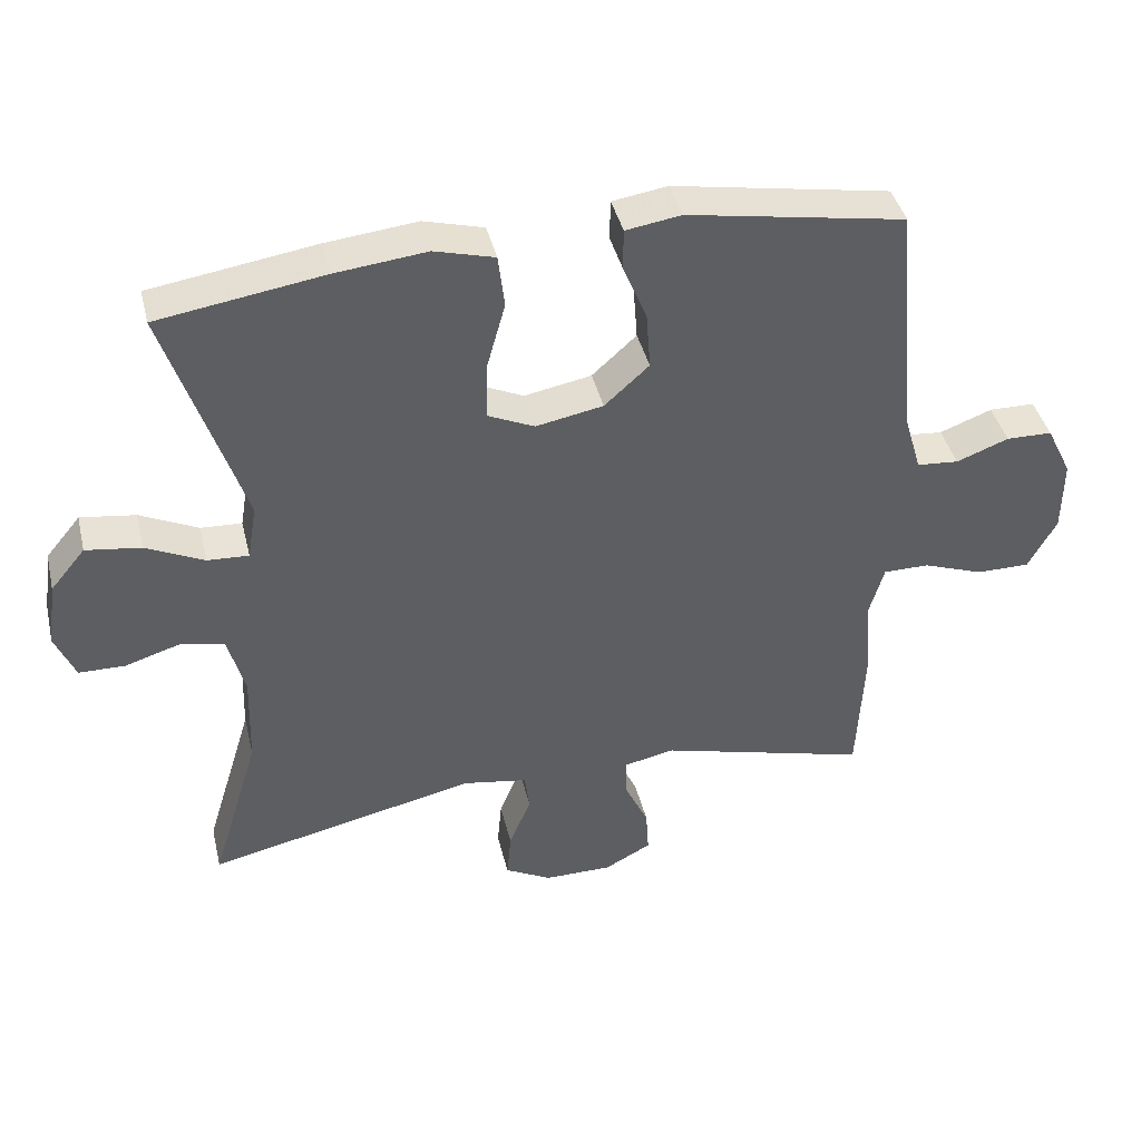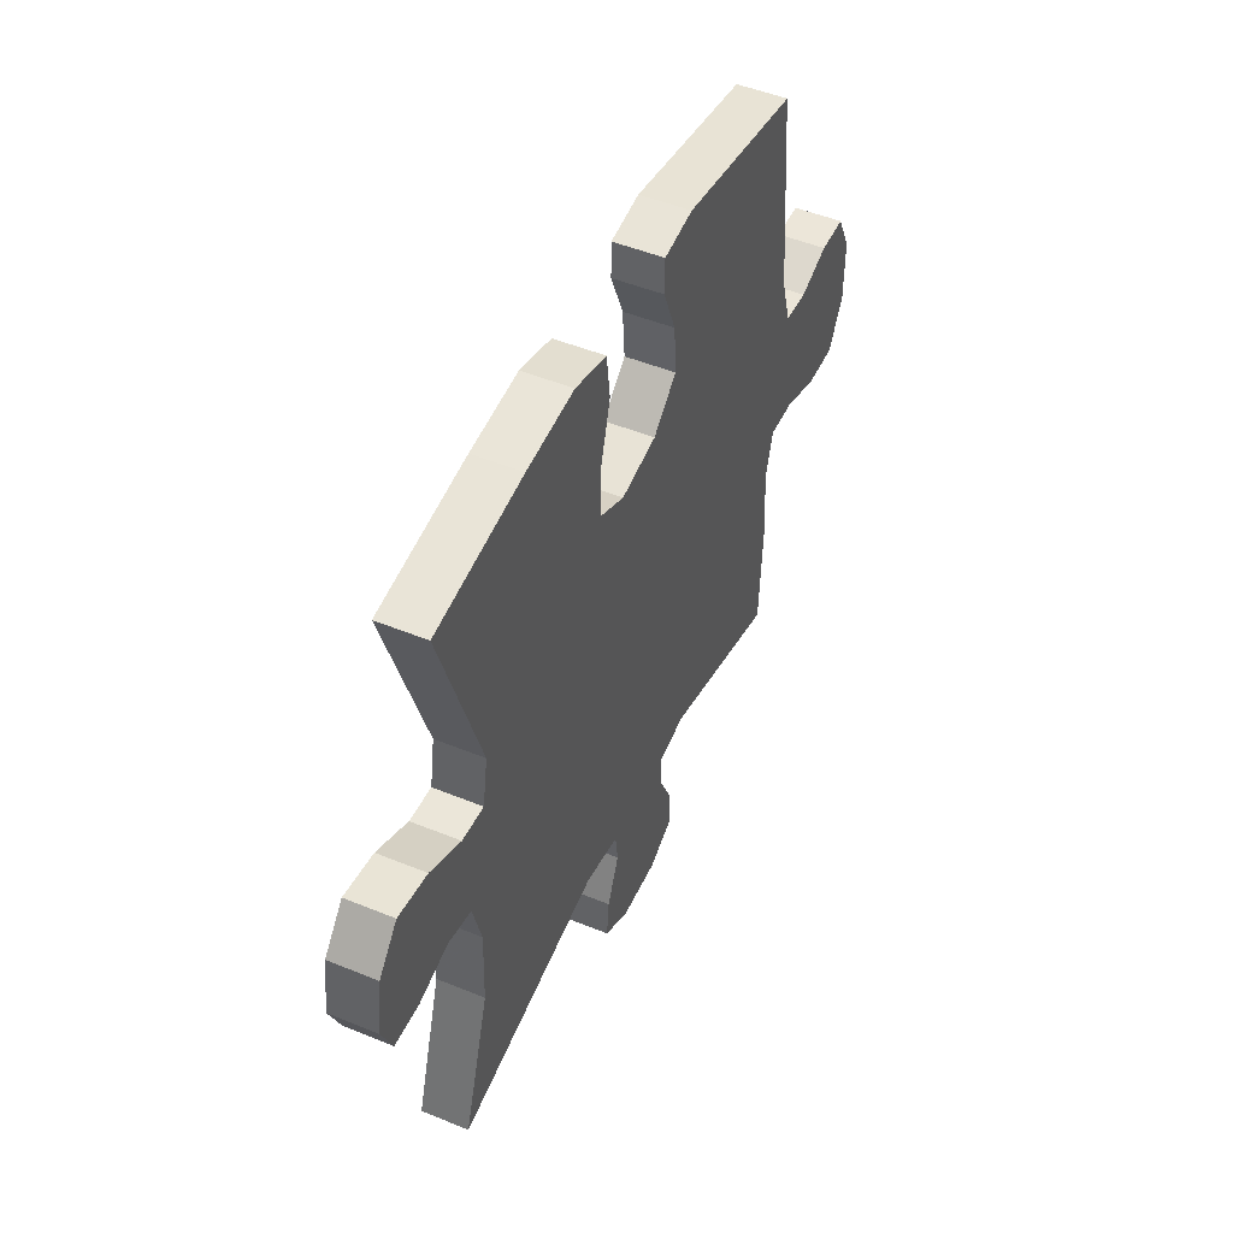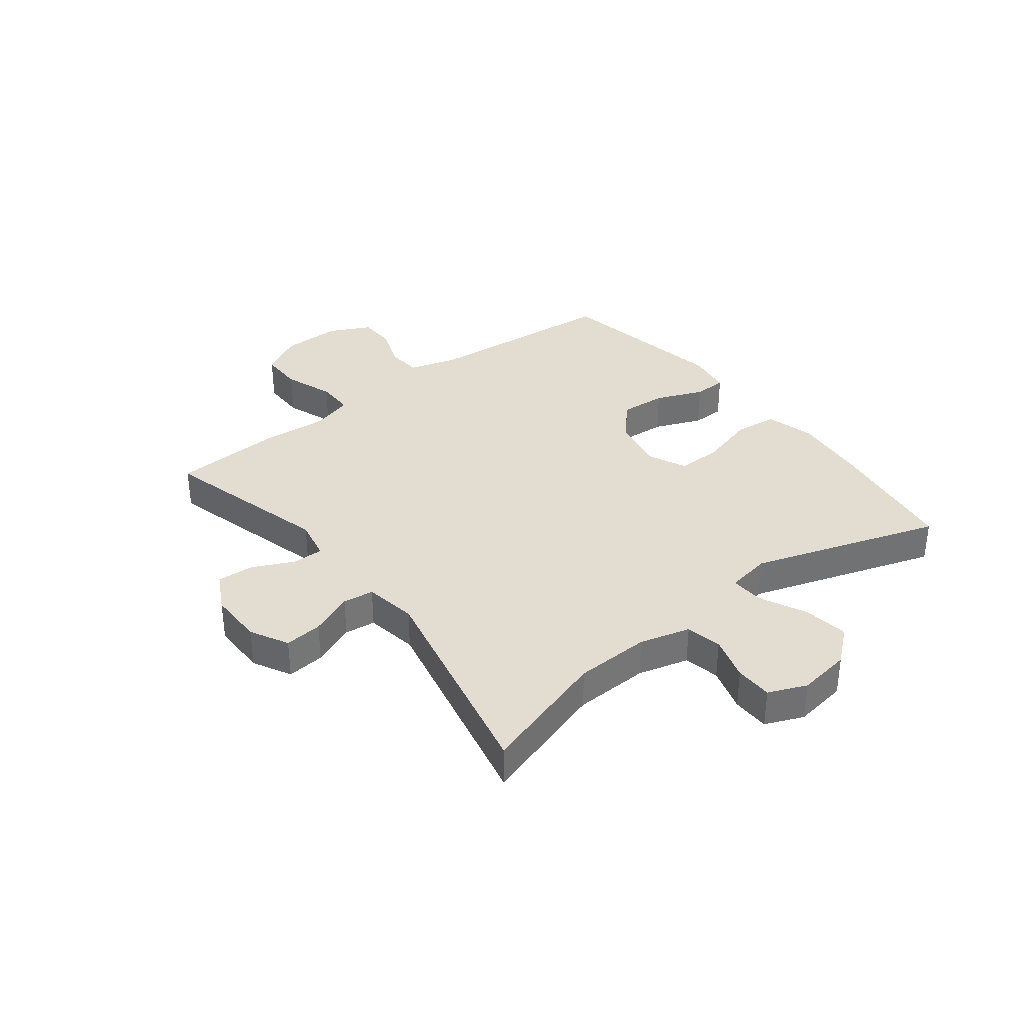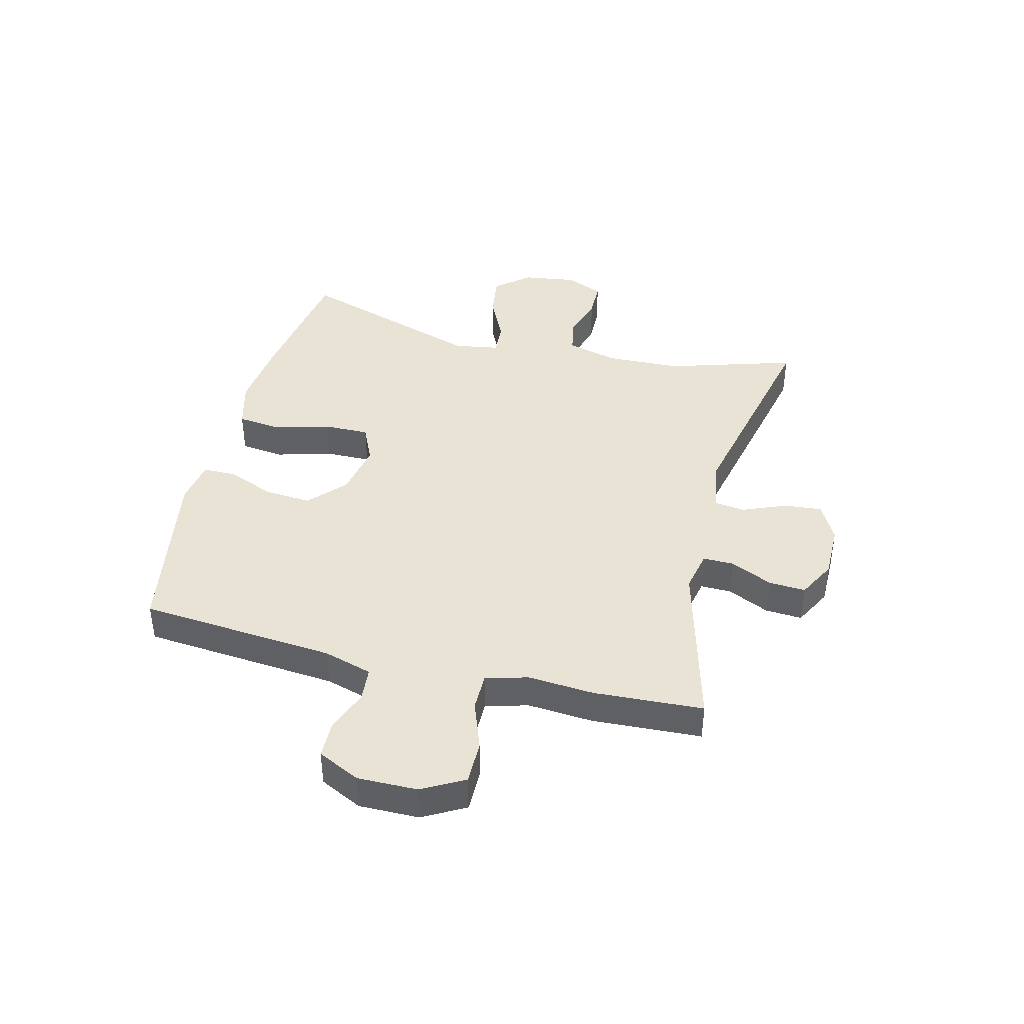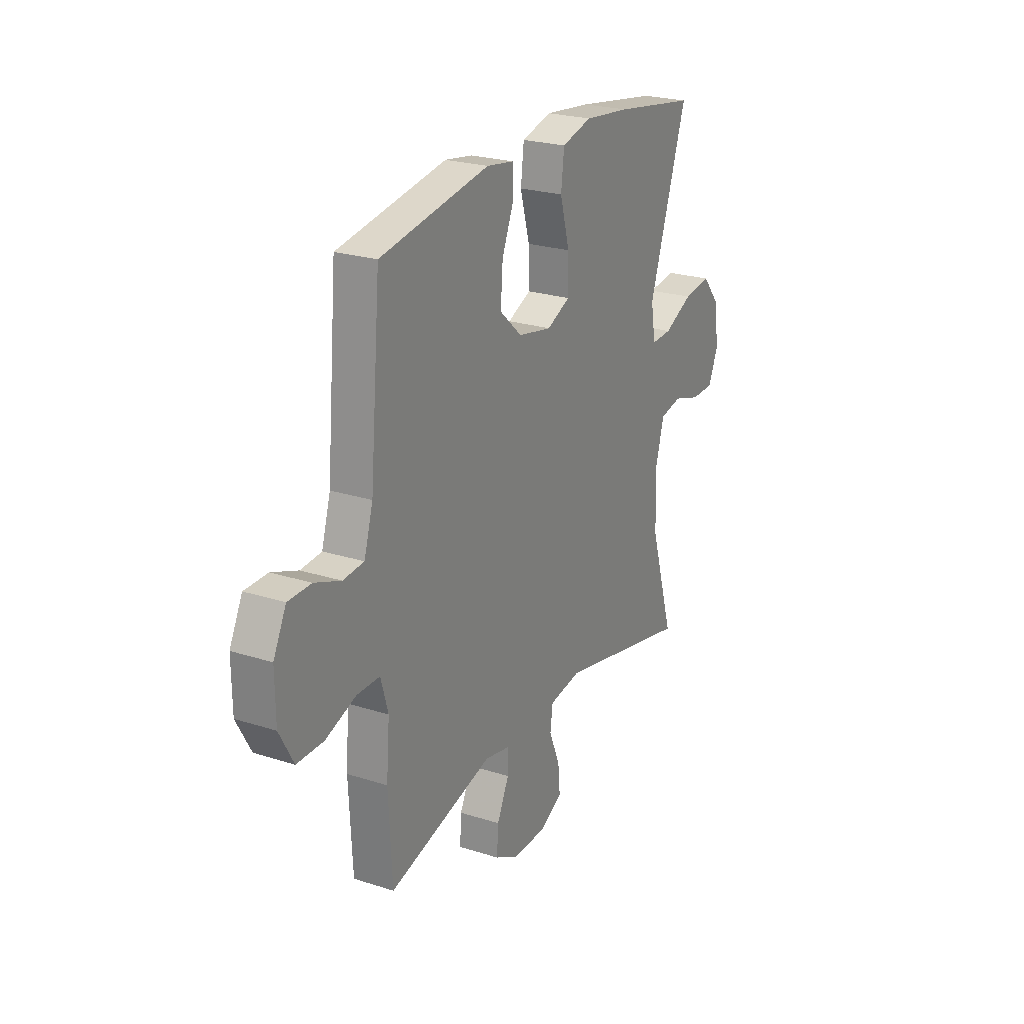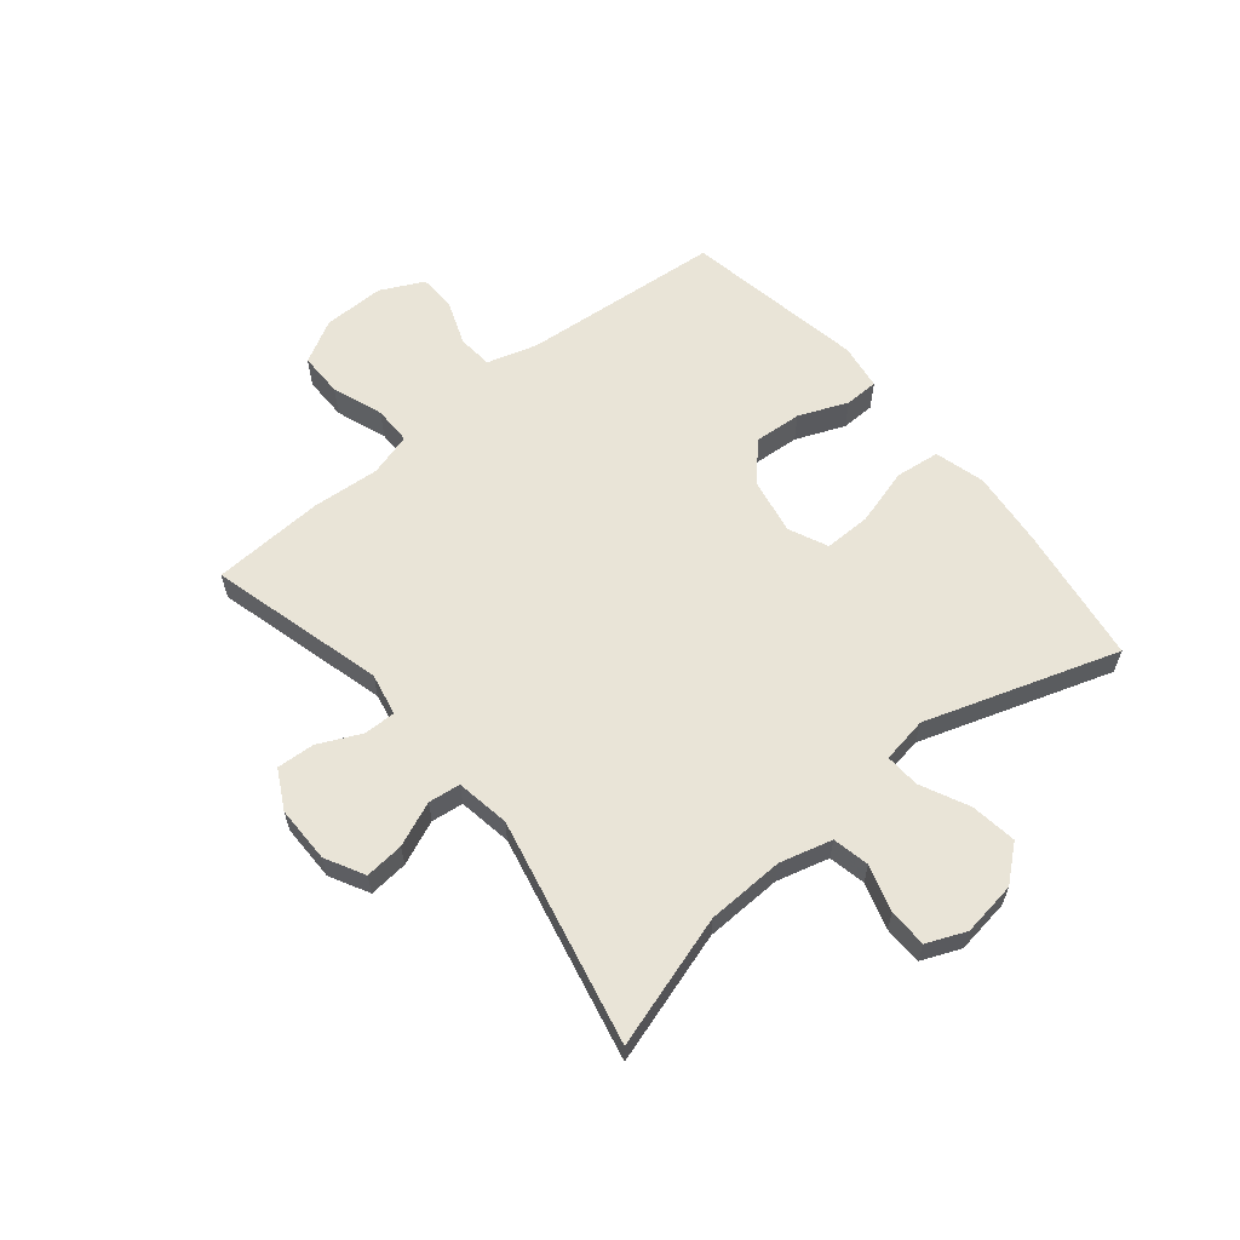
<metadata>
{"format":"obj","ext":"obj","renderer":"f3d","projection":"perspective","resolution":1024,"background":"white","views":[{"elev":41.2,"azim":-13.4,"up":"+Z"},{"elev":48.9,"azim":-65.5,"up":"+Z"},{"elev":35.3,"azim":-127.9,"up":"+Y"},{"elev":41.3,"azim":104.0,"up":"+Y"},{"elev":23.9,"azim":118.1,"up":"+Z"},{"elev":61.1,"azim":-129.5,"up":"+Y"}]}
</metadata>
<code>
v 0.5 0.07 0.5
v 0.53 0.07 0.159
v 0.555 0.07 0.075
v 0.614 0.07 0.07
v 0.688 0.07 0.098
v 0.753 0.07 0.097
v 0.789 0.07 0.024
v 0.788 0.07 -0.08
v 0.748 0.07 -0.153
v 0.673 0.07 -0.153
v 0.587 0.07 -0.122
v 0.522 0.07 -0.122
v 0.501 0.07 -0.195
v 0.51 0.07 -0.31
v 0.5 0.07 -0.5
v 0.203 0.07 -0.421
v 0.131 0.07 -0.436
v 0.132 0.07 -0.49
v 0.166 0.07 -0.562
v 0.17 0.07 -0.626
v 0.104 0.07 -0.661
v 0.008 0.07 -0.661
v -0.058 0.07 -0.626
v -0.052 0.07 -0.56
v -0.021 0.07 -0.485
v -0.028 0.07 -0.431
v -0.119 0.07 -0.416
v -0.5 0.07 -0.5
v -0.432 0.07 -0.277
v -0.428 0.07 -0.146
v -0.452 0.07 -0.058
v -0.514 0.07 -0.045
v -0.592 0.07 -0.069
v -0.657 0.07 -0.068
v -0.685 0.07 -0.002
v -0.672 0.07 0.09
v -0.623 0.07 0.149
v -0.545 0.07 0.138
v -0.463 0.07 0.099
v -0.405 0.07 0.096
v -0.392 0.07 0.174
v -0.5 0.07 0.5
v -0.266 0.07 0.536
v -0.137 0.07 0.55
v -0.052 0.07 0.527
v -0.043 0.07 0.452
v -0.07 0.07 0.355
v -0.071 0.07 0.276
v -0.005 0.07 0.246
v 0.09 0.07 0.264
v 0.153 0.07 0.321
v 0.147 0.07 0.402
v 0.113 0.07 0.485
v 0.114 0.07 0.542
v 0.192 0.07 0.554
v 0.5 0 0.5
v 0.53 0 0.159
v 0.555 0 0.075
v 0.614 0 0.07
v 0.688 0 0.098
v 0.753 0 0.097
v 0.789 0 0.024
v 0.788 0 -0.08
v 0.748 0 -0.153
v 0.673 0 -0.153
v 0.587 0 -0.122
v 0.522 0 -0.122
v 0.501 0 -0.195
v 0.51 0 -0.31
v 0.5 0 -0.5
v 0.203 0 -0.421
v 0.131 0 -0.436
v 0.132 0 -0.49
v 0.166 0 -0.562
v 0.17 0 -0.626
v 0.104 0 -0.661
v 0.008 0 -0.661
v -0.058 0 -0.626
v -0.052 0 -0.56
v -0.021 0 -0.485
v -0.028 0 -0.431
v -0.119 0 -0.416
v -0.5 0 -0.5
v -0.432 0 -0.277
v -0.428 0 -0.146
v -0.452 0 -0.058
v -0.514 0 -0.045
v -0.592 0 -0.069
v -0.657 0 -0.068
v -0.685 0 -0.002
v -0.672 0 0.09
v -0.623 0 0.149
v -0.545 0 0.138
v -0.463 0 0.099
v -0.405 0 0.096
v -0.392 0 0.174
v -0.5 0 0.5
v -0.266 0 0.536
v -0.137 0 0.55
v -0.052 0 0.527
v -0.043 0 0.452
v -0.07 0 0.355
v -0.071 0 0.276
v -0.005 0 0.246
v 0.09 0 0.264
v 0.153 0 0.321
v 0.147 0 0.402
v 0.113 0 0.485
v 0.114 0 0.542
v 0.192 0 0.554
f 55 1 2
f 54 55 2
f 53 54 2
f 52 53 2
f 51 52 2 3
f 50 51 3
f 49 50 3
f 45 46 47
f 44 45 47
f 43 44 47
f 42 43 47
f 41 42 47
f 40 41 47 48
f 37 38 39
f 36 37 39
f 35 36 39
f 34 35 39
f 33 34 39
f 32 33 39
f 31 32 39 40
f 40 48 49
f 31 40 49
f 30 31 49
f 27 28 29
f 30 49 3
f 29 30 3
f 27 29 3
f 26 27 3
f 23 24 25
f 22 23 25
f 21 22 25
f 20 21 25
f 19 20 25
f 18 19 25
f 13 14 15 16
f 12 13 16 17
f 9 10 11
f 8 9 11
f 7 8 11
f 6 7 11
f 5 6 11
f 4 5 11
f 4 11 12
f 3 4 12 17
f 17 18 25 26
f 3 17 26
f 57 56 110
f 57 110 109
f 57 109 108
f 57 108 107
f 58 57 107 106
f 58 106 105
f 58 105 104
f 102 101 100
f 102 100 99
f 102 99 98
f 102 98 97
f 102 97 96
f 103 102 96 95
f 94 93 92
f 94 92 91
f 94 91 90
f 94 90 89
f 94 89 88
f 94 88 87
f 95 94 87 86
f 104 103 95
f 104 95 86
f 104 86 85
f 84 83 82
f 58 104 85
f 58 85 84
f 58 84 82
f 58 82 81
f 80 79 78
f 80 78 77
f 80 77 76
f 80 76 75
f 80 75 74
f 80 74 73
f 71 70 69 68
f 72 71 68 67
f 66 65 64
f 66 64 63
f 66 63 62
f 66 62 61
f 66 61 60
f 66 60 59
f 67 66 59
f 72 67 59 58
f 81 80 73 72
f 81 72 58
f 1 56 57 2
f 2 57 58 3
f 3 58 59 4
f 4 59 60 5
f 5 60 61 6
f 6 61 62 7
f 7 62 63 8
f 8 63 64 9
f 9 64 65 10
f 10 65 66 11
f 11 66 67 12
f 12 67 68 13
f 13 68 69 14
f 14 69 70 15
f 15 70 71 16
f 16 71 72 17
f 17 72 73 18
f 18 73 74 19
f 19 74 75 20
f 20 75 76 21
f 21 76 77 22
f 22 77 78 23
f 23 78 79 24
f 24 79 80 25
f 25 80 81 26
f 26 81 82 27
f 27 82 83 28
f 28 83 84 29
f 29 84 85 30
f 30 85 86 31
f 31 86 87 32
f 32 87 88 33
f 33 88 89 34
f 34 89 90 35
f 35 90 91 36
f 36 91 92 37
f 37 92 93 38
f 38 93 94 39
f 39 94 95 40
f 40 95 96 41
f 41 96 97 42
f 42 97 98 43
f 43 98 99 44
f 44 99 100 45
f 45 100 101 46
f 46 101 102 47
f 47 102 103 48
f 48 103 104 49
f 49 104 105 50
f 50 105 106 51
f 51 106 107 52
f 52 107 108 53
f 53 108 109 54
f 54 109 110 55
f 55 110 56 1

</code>
